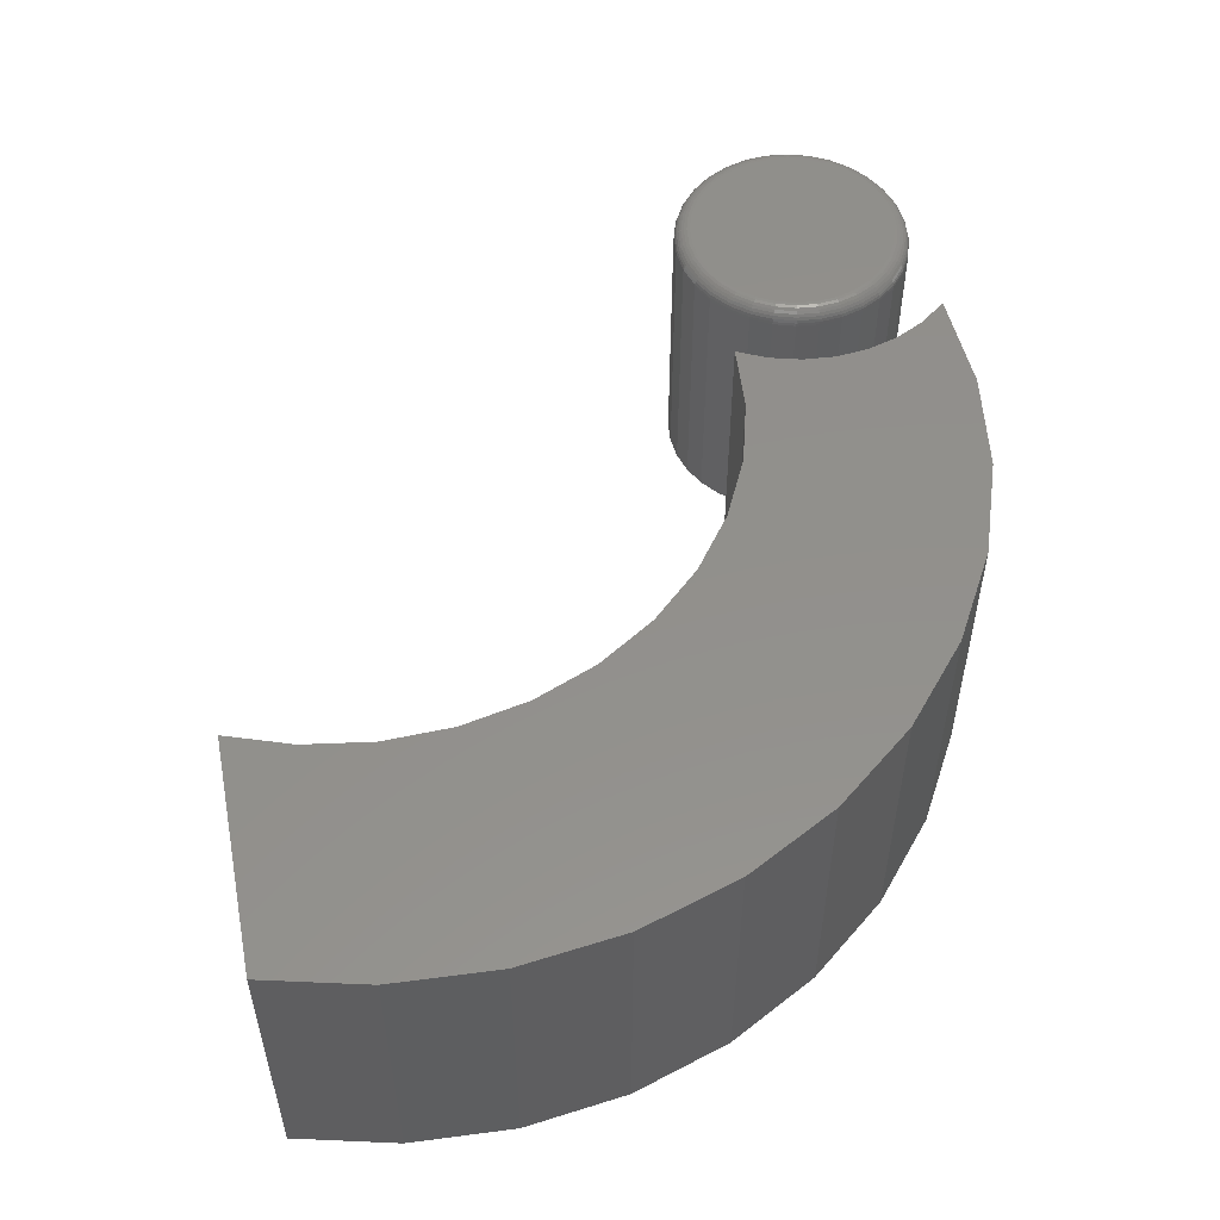
<metadata>
{"format":"stl","ext":"stl","renderer":"f3d","projection":"perspective","resolution":1024,"background":"white","views":[{"elev":53.1,"azim":-101.1,"up":"+Y"}]}
</metadata>
<code>
# stl→obj: 380 verts, 752 faces
v 0.001809 9.641e-18 0.1002
v 0.02135 1.073e-17 0.09824
v -0.01773 8.557e-18 0.09824
v -0.03652 7.514e-18 0.09254
v 0.04014 1.177e-17 0.09254
v -0.05384 6.552e-18 0.08328
v 0.05746 1.273e-17 0.08328
v 0.04014 1.177e-17 -0.09254
v -0.03652 7.514e-18 -0.09254
v 0.05746 1.273e-17 -0.08328
v -0.01773 8.557e-18 -0.09824
v 0.02135 1.073e-17 -0.09824
v 0.001809 9.641e-18 -0.1002
v -0.05384 6.552e-18 -0.08328
v -0.06902 5.71e-18 -0.07083
v 0.07264 1.357e-17 -0.07083
v -0.08147 5.018e-18 -0.05565
v 0.08509 1.426e-17 -0.05565
v -0.09073 4.504e-18 -0.03833
v 0.09435 1.478e-17 -0.03833
v -0.09643 4.188e-18 -0.01954
v 0.1 1.509e-17 -0.01954
v -0.09836 4.081e-18 -4.181e-17
v 0.102 1.52e-17 -4.639e-17
v -0.09643 4.188e-18 0.01954
v 0.1 1.509e-17 0.01954
v -0.09073 4.504e-18 0.03833
v 0.09435 1.478e-17 0.03833
v -0.08147 5.018e-18 0.05565
v 0.08509 1.426e-17 0.05565
v -0.06902 5.71e-18 0.07083
v 0.07264 1.357e-17 0.07083
v 0.1176 -0.01562 -2.518e-16
v 0.1176 -0.2891 -1.773e-17
v 0.1154 -0.01562 -0.02259
v 0.1154 -0.2891 -0.02259
v 0.1088 -0.01562 -0.04431
v 0.1088 -0.2891 -0.04431
v 0.09808 -0.01562 -0.06433
v 0.09808 -0.2891 -0.06433
v 0.08368 -0.01562 -0.08188
v 0.08368 -0.2891 -0.08188
v 0.06614 -0.01562 -0.09628
v 0.06614 -0.2891 -0.09628
v 0.04612 -0.01562 -0.107
v 0.04612 -0.2891 -0.107
v 0.0244 -0.01562 -0.1136
v 0.0244 -0.2891 -0.1136
v 0.001809 -0.01562 -0.1158
v 0.001809 -0.2891 -0.1158
v -0.02078 -0.01562 -0.1136
v -0.02078 -0.2891 -0.1136
v -0.0425 -0.01562 -0.107
v -0.0425 -0.2891 -0.107
v -0.06252 -0.01562 -0.09628
v -0.06252 -0.2891 -0.09628
v -0.08007 -0.01562 -0.08188
v -0.08007 -0.2891 -0.08188
v -0.09447 -0.01562 -0.06433
v -0.09447 -0.2891 -0.06433
v -0.1052 -0.01562 -0.04431
v -0.1052 -0.2891 -0.04431
v -0.1118 -0.01562 -0.02259
v -0.1118 -0.2891 -0.02259
v -0.114 -0.01562 1.063e-17
v -0.114 -0.2891 1.063e-17
v -0.1118 -0.01562 0.02259
v -0.1118 -0.2891 0.02259
v -0.1052 -0.01562 0.04431
v -0.1052 -0.2891 0.04431
v -0.09447 -0.01562 0.06433
v -0.09447 -0.2891 0.06433
v -0.08007 -0.01562 0.08188
v -0.08007 -0.2891 0.08188
v -0.06252 -0.01562 0.09628
v -0.06252 -0.2891 0.09628
v -0.0425 -0.01562 0.107
v -0.0425 -0.2891 0.107
v -0.02078 -0.01562 0.1136
v -0.02078 -0.2891 0.1136
v 0.001809 -0.01562 0.1158
v 0.001809 -0.2891 0.1158
v 0.0244 -0.01562 0.1136
v 0.0244 -0.2891 0.1136
v 0.04612 -0.01562 0.107
v 0.04612 -0.2891 0.107
v 0.06614 -0.01562 0.09628
v 0.06614 -0.2891 0.09628
v 0.08368 -0.01562 0.08188
v 0.08368 -0.2891 0.08188
v 0.09808 -0.01562 0.06433
v 0.09808 -0.2891 0.06433
v 0.1088 -0.01562 0.04431
v 0.1088 -0.2891 0.04431
v 0.1154 -0.01562 0.02259
v 0.1154 -0.2891 0.02259
v -0.1137 -0.01258 -5.55e-17
v -0.1115 -0.01258 0.02253
v -0.1128 -0.009646 -5.548e-17
v -0.1106 -0.009646 0.02236
v -0.1113 -0.006944 -5.547e-17
v -0.1092 -0.006944 0.02208
v -0.1094 -0.004576 -4.852e-17
v -0.1073 -0.004576 0.0217
v -0.107 -0.002633 -4.851e-17
v -0.1049 -0.002633 0.02123
v -0.1043 -0.001189 -4.156e-17
v -0.1023 -0.001189 0.02071
v -0.1014 -0.0003002 -4.156e-17
v -0.09942 -0.0003002 0.02014
v 0.1151 -0.01258 0.02253
v 0.1173 -0.01258 -7.631e-17
v 0.1142 -0.009646 0.02236
v 0.1164 -0.009646 -7.63e-17
v 0.1128 -0.006944 0.02208
v 0.115 -0.006944 -6.935e-17
v 0.1109 -0.004576 0.0217
v 0.113 -0.004576 -7.627e-17
v 0.1086 -0.002633 0.02123
v 0.1107 -0.002633 -6.932e-17
v 0.1059 -0.001189 0.02071
v 0.108 -0.001189 -6.932e-17
v 0.103 -0.0003002 0.02014
v 0.105 -0.0003002 -6.931e-17
v 0.1085 -0.01258 0.0442
v 0.1077 -0.009646 0.04386
v 0.1064 -0.006944 0.0433
v 0.1046 -0.004576 0.04256
v 0.1024 -0.002633 0.04165
v 0.09987 -0.001189 0.04062
v 0.09717 -0.0003002 0.0395
v 0.09784 -0.01258 0.06416
v 0.0971 -0.009646 0.06367
v 0.0959 -0.006944 0.06287
v 0.09428 -0.004576 0.06179
v 0.09231 -0.002633 0.06047
v 0.09006 -0.001189 0.05897
v 0.08763 -0.0003002 0.05734
v 0.08347 -0.01258 0.08166
v 0.08284 -0.009646 0.08103
v 0.08182 -0.006944 0.08001
v 0.08045 -0.004576 0.07864
v 0.07877 -0.002633 0.07697
v 0.07686 -0.001189 0.07506
v 0.07479 -0.0003002 0.07298
v 0.06597 -0.01258 0.09603
v 0.06548 -0.009646 0.09529
v 0.06468 -0.006944 0.09409
v 0.0636 -0.004576 0.09247
v 0.06228 -0.002633 0.0905
v 0.06078 -0.001189 0.08826
v 0.05915 -0.0003002 0.08582
v 0.04601 -0.01258 0.1067
v 0.04566 -0.009646 0.1059
v 0.04511 -0.006944 0.1045
v 0.04437 -0.004576 0.1027
v 0.04346 -0.002633 0.1006
v 0.04243 -0.001189 0.09806
v 0.04131 -0.0003002 0.09536
v 0.02434 -0.01258 0.1133
v 0.02417 -0.009646 0.1124
v 0.02388 -0.006944 0.111
v 0.02351 -0.004576 0.1091
v 0.02304 -0.002633 0.1068
v 0.02252 -0.001189 0.1041
v 0.02195 -0.0003002 0.1012
v 0.001809 -0.01258 0.1155
v 0.001809 -0.009646 0.1146
v 0.001809 -0.006944 0.1132
v 0.001809 -0.004576 0.1112
v 0.001809 -0.002633 0.1088
v 0.001809 -0.001189 0.1061
v 0.001809 -0.0003002 0.1032
v -0.02072 -0.01258 0.1133
v -0.02055 -0.009646 0.1124
v -0.02027 -0.006944 0.111
v -0.01989 -0.004576 0.1091
v -0.01943 -0.002633 0.1068
v -0.0189 -0.001189 0.1041
v -0.01833 -0.0003002 0.1012
v -0.04239 -0.01258 0.1067
v -0.04205 -0.009646 0.1059
v -0.04149 -0.006944 0.1045
v -0.04075 -0.004576 0.1027
v -0.03984 -0.002633 0.1006
v -0.03881 -0.001189 0.09806
v -0.03769 -0.0003002 0.09536
v -0.06235 -0.01258 0.09603
v -0.06186 -0.009646 0.09529
v -0.06106 -0.006944 0.09409
v -0.05998 -0.004576 0.09247
v -0.05866 -0.002633 0.0905
v -0.05716 -0.001189 0.08826
v -0.05553 -0.0003002 0.08582
v -0.07985 -0.01258 0.08166
v -0.07923 -0.009646 0.08103
v -0.0782 -0.006944 0.08001
v -0.07683 -0.004576 0.07864
v -0.07516 -0.002633 0.07697
v -0.07325 -0.001189 0.07506
v -0.07117 -0.0003002 0.07298
v -0.09422 -0.01258 0.06416
v -0.09348 -0.009646 0.06367
v -0.09228 -0.006944 0.06287
v -0.09066 -0.004576 0.06179
v -0.08869 -0.002633 0.06047
v -0.08645 -0.001189 0.05897
v -0.08401 -0.0003002 0.05734
v -0.1049 -0.01258 0.0442
v -0.1041 -0.009646 0.04386
v -0.1027 -0.006944 0.0433
v -0.1009 -0.004576 0.04256
v -0.09875 -0.002633 0.04165
v -0.09625 -0.001189 0.04062
v -0.09355 -0.0003002 0.0395
v 0.1151 -0.01258 -0.02253
v 0.1142 -0.009646 -0.02236
v 0.1128 -0.006944 -0.02208
v 0.1109 -0.004576 -0.0217
v 0.1086 -0.002633 -0.02123
v 0.1059 -0.001189 -0.02071
v 0.103 -0.0003002 -0.02014
v -0.1115 -0.01258 -0.02253
v -0.1106 -0.009646 -0.02236
v -0.1092 -0.006944 -0.02208
v -0.1073 -0.004576 -0.0217
v -0.1049 -0.002633 -0.02123
v -0.1023 -0.001189 -0.02071
v -0.09942 -0.0003002 -0.02014
v -0.1049 -0.01258 -0.0442
v -0.1041 -0.009646 -0.04386
v -0.1027 -0.006944 -0.0433
v -0.1009 -0.004576 -0.04256
v -0.09875 -0.002633 -0.04165
v -0.09625 -0.001189 -0.04062
v -0.09355 -0.0003002 -0.0395
v -0.09422 -0.01258 -0.06416
v -0.09348 -0.009646 -0.06367
v -0.09228 -0.006944 -0.06287
v -0.09066 -0.004576 -0.06179
v -0.08869 -0.002633 -0.06047
v -0.08645 -0.001189 -0.05897
v -0.08401 -0.0003002 -0.05734
v -0.07985 -0.01258 -0.08166
v -0.07923 -0.009646 -0.08103
v -0.0782 -0.006944 -0.08001
v -0.07683 -0.004576 -0.07864
v -0.07516 -0.002633 -0.07697
v -0.07325 -0.001189 -0.07506
v -0.07117 -0.0003002 -0.07298
v -0.06235 -0.01258 -0.09603
v -0.06186 -0.009646 -0.09529
v -0.06106 -0.006944 -0.09409
v -0.05998 -0.004576 -0.09247
v -0.05866 -0.002633 -0.0905
v -0.05716 -0.001189 -0.08826
v -0.05553 -0.0003002 -0.08582
v -0.04239 -0.01258 -0.1067
v -0.04205 -0.009646 -0.1059
v -0.04149 -0.006944 -0.1045
v -0.04075 -0.004576 -0.1027
v -0.03984 -0.002633 -0.1006
v -0.03881 -0.001189 -0.09806
v -0.03769 -0.0003002 -0.09536
v -0.02072 -0.01258 -0.1133
v -0.02055 -0.009646 -0.1124
v -0.02027 -0.006944 -0.111
v -0.01989 -0.004576 -0.1091
v -0.01943 -0.002633 -0.1068
v -0.0189 -0.001189 -0.1041
v -0.01833 -0.0003002 -0.1012
v 0.001809 -0.01258 -0.1155
v 0.001809 -0.009646 -0.1146
v 0.001809 -0.006944 -0.1132
v 0.001809 -0.004576 -0.1112
v 0.001809 -0.002633 -0.1088
v 0.001809 -0.001189 -0.1061
v 0.001809 -0.0003002 -0.1032
v 0.02434 -0.01258 -0.1133
v 0.02417 -0.009646 -0.1124
v 0.02388 -0.006944 -0.111
v 0.02351 -0.004576 -0.1091
v 0.02304 -0.002633 -0.1068
v 0.02252 -0.001189 -0.1041
v 0.02195 -0.0003002 -0.1012
v 0.04601 -0.01258 -0.1067
v 0.04566 -0.009646 -0.1059
v 0.04511 -0.006944 -0.1045
v 0.04437 -0.004576 -0.1027
v 0.04346 -0.002633 -0.1006
v 0.04243 -0.001189 -0.09806
v 0.04131 -0.0003002 -0.09536
v 0.06597 -0.01258 -0.09603
v 0.06548 -0.009646 -0.09529
v 0.06468 -0.006944 -0.09409
v 0.0636 -0.004576 -0.09247
v 0.06228 -0.002633 -0.0905
v 0.06078 -0.001189 -0.08826
v 0.05915 -0.0003002 -0.08582
v 0.08347 -0.01258 -0.08166
v 0.08284 -0.009646 -0.08103
v 0.08182 -0.006944 -0.08001
v 0.08045 -0.004576 -0.07864
v 0.07877 -0.002633 -0.07697
v 0.07686 -0.001189 -0.07506
v 0.07479 -0.0003002 -0.07298
v 0.09784 -0.01258 -0.06416
v 0.0971 -0.009646 -0.06367
v 0.0959 -0.006944 -0.06287
v 0.09428 -0.004576 -0.06179
v 0.09231 -0.002633 -0.06047
v 0.09006 -0.001189 -0.05897
v 0.08763 -0.0003002 -0.05734
v 0.1085 -0.01258 -0.0442
v 0.1077 -0.009646 -0.04386
v 0.1064 -0.006944 -0.0433
v 0.1046 -0.004576 -0.04256
v 0.1024 -0.002633 -0.04165
v 0.09987 -0.001189 -0.04062
v 0.09717 -0.0003002 -0.0395
v -0.1435 -0.2891 0.09201
v -0.423 -0.2891 0.07394
v -0.1584 -0.2891 0.0635
v -0.1467 -0.2891 -0.09145
v -0.1606 -0.2891 -0.06243
v -0.2135 -0.2891 -0.09646
v -0.3933 -0.2891 -0.1813
v -0.7035 -0.2891 -0.2103
v -0.4396 -0.2891 -0.2296
v -0.3264 -0.2891 0.1069
v -0.1235 -0.2891 0.1173
v -0.2254 -0.2891 0.1215
v -0.1678 -0.2891 0.03273
v -0.5118 -0.2891 0.02377
v -0.1713 -0.2891 0.0007475
v -0.5899 -0.2891 -0.0419
v -0.1689 -0.2891 -0.03134
v -0.2783 -0.2891 -0.1135
v -0.6545 -0.2891 -0.1208
v -0.3389 -0.2891 -0.1421
v -0.4764 -0.2891 -0.2857
v -0.7352 -0.2891 -0.3073
v -0.5024 -0.2891 -0.3474
v -0.7485 -0.2891 -0.4084
v -0.5167 -0.2891 -0.4129
v -0.5189 -0.2891 -0.4798
v -0.743 -0.2891 -0.5103
v -0.5088 -0.2891 -0.5461
v -0.7188 -0.2891 -0.6094
v -0.4868 -0.2891 -0.6094
v -0.1584 1.283e-16 0.0635
v -0.423 1.141e-16 0.07394
v -0.1435 1.331e-16 0.09201
v -0.2135 1.167e-16 -0.09646
v -0.1606 1.14e-16 -0.06243
v -0.1467 1.246e-16 -0.09145
v -0.4396 7.678e-17 -0.2296
v -0.7035 5.139e-17 -0.2103
v -0.3933 8.73e-17 -0.1813
v -0.2254 1.413e-16 0.1215
v -0.1235 1.381e-16 0.1173
v -0.3264 1.285e-16 0.1069
v -0.1689 1.166e-16 -0.03134
v -0.5899 8.27e-17 -0.0419
v -0.1713 1.199e-16 0.0007475
v -0.5118 9.866e-17 0.02377
v -0.1678 1.238e-16 0.03273
v -0.2783 1.076e-16 -0.1135
v -0.6545 6.677e-17 -0.1208
v -0.3389 9.768e-17 -0.1421
v -0.5167 4.789e-17 -0.4129
v -0.7485 2.44e-17 -0.4084
v -0.5024 5.674e-17 -0.3474
v -0.7352 3.711e-17 -0.3073
v -0.4764 6.648e-17 -0.2857
v -0.4868 2.575e-17 -0.6094
v -0.7188 0 -0.6094
v -0.5088 3.398e-17 -0.5461
v -0.743 1.371e-17 -0.5103
v -0.5189 4.021e-17 -0.4798
f 1 2 3
f 4 3 2
f 5 4 2
f 6 4 5
f 7 6 5
f 8 9 10
f 11 9 8
f 12 11 8
f 13 11 12
f 9 14 10
f 10 14 15
f 10 15 16
f 16 15 17
f 16 17 18
f 18 17 19
f 18 19 20
f 20 19 21
f 20 21 22
f 22 21 23
f 22 23 24
f 24 23 25
f 24 25 26
f 26 25 27
f 26 27 28
f 28 27 29
f 28 29 30
f 30 29 31
f 30 31 32
f 32 31 6
f 32 6 7
f 33 34 35
f 35 34 36
f 35 36 37
f 37 36 38
f 37 38 39
f 39 38 40
f 39 40 41
f 41 40 42
f 41 42 43
f 43 42 44
f 43 44 45
f 45 44 46
f 45 46 47
f 47 46 48
f 47 48 49
f 49 48 50
f 49 50 51
f 51 50 52
f 51 52 53
f 53 52 54
f 53 54 55
f 55 54 56
f 55 56 57
f 57 56 58
f 57 58 59
f 59 58 60
f 59 60 61
f 61 60 62
f 61 62 63
f 63 62 64
f 63 64 65
f 65 64 66
f 65 66 67
f 67 66 68
f 67 68 69
f 69 68 70
f 69 70 71
f 71 70 72
f 71 72 73
f 73 72 74
f 73 74 75
f 75 74 76
f 75 76 77
f 77 76 78
f 77 78 79
f 79 78 80
f 79 80 81
f 81 80 82
f 81 82 83
f 83 82 84
f 83 84 85
f 85 84 86
f 85 86 87
f 87 86 88
f 87 88 89
f 89 88 90
f 89 90 91
f 91 90 92
f 91 92 93
f 93 92 94
f 93 94 95
f 95 94 96
f 95 96 33
f 33 96 34
f 65 67 97
f 97 67 98
f 97 98 99
f 99 98 100
f 99 100 101
f 101 100 102
f 101 102 103
f 103 102 104
f 103 104 105
f 105 104 106
f 105 106 107
f 107 106 108
f 107 108 109
f 109 108 110
f 109 110 23
f 23 110 25
f 95 33 111
f 111 33 112
f 111 112 113
f 113 112 114
f 113 114 115
f 115 114 116
f 115 116 117
f 117 116 118
f 117 118 119
f 119 118 120
f 119 120 121
f 121 120 122
f 121 122 123
f 123 122 124
f 123 124 26
f 26 124 24
f 93 95 125
f 125 95 111
f 125 111 126
f 126 111 113
f 126 113 127
f 127 113 115
f 127 115 128
f 128 115 117
f 128 117 129
f 129 117 119
f 129 119 130
f 130 119 121
f 130 121 131
f 131 121 123
f 131 123 28
f 28 123 26
f 91 93 132
f 132 93 125
f 132 125 133
f 133 125 126
f 133 126 134
f 134 126 127
f 134 127 135
f 135 127 128
f 135 128 136
f 136 128 129
f 136 129 137
f 137 129 130
f 137 130 138
f 138 130 131
f 138 131 30
f 30 131 28
f 89 91 139
f 139 91 132
f 139 132 140
f 140 132 133
f 140 133 141
f 141 133 134
f 141 134 142
f 142 134 135
f 142 135 143
f 143 135 136
f 143 136 144
f 144 136 137
f 144 137 145
f 145 137 138
f 145 138 32
f 32 138 30
f 87 89 146
f 146 89 139
f 146 139 147
f 147 139 140
f 147 140 148
f 148 140 141
f 148 141 149
f 149 141 142
f 149 142 150
f 150 142 143
f 150 143 151
f 151 143 144
f 151 144 152
f 152 144 145
f 152 145 7
f 7 145 32
f 85 87 153
f 153 87 146
f 153 146 154
f 154 146 147
f 154 147 155
f 155 147 148
f 155 148 156
f 156 148 149
f 156 149 157
f 157 149 150
f 157 150 158
f 158 150 151
f 158 151 159
f 159 151 152
f 159 152 5
f 5 152 7
f 83 85 160
f 160 85 153
f 160 153 161
f 161 153 154
f 161 154 162
f 162 154 155
f 162 155 163
f 163 155 156
f 163 156 164
f 164 156 157
f 164 157 165
f 165 157 158
f 165 158 166
f 166 158 159
f 166 159 2
f 2 159 5
f 81 83 167
f 167 83 160
f 167 160 168
f 168 160 161
f 168 161 169
f 169 161 162
f 169 162 170
f 170 162 163
f 170 163 171
f 171 163 164
f 171 164 172
f 172 164 165
f 172 165 173
f 173 165 166
f 173 166 1
f 1 166 2
f 79 81 174
f 174 81 167
f 174 167 175
f 175 167 168
f 175 168 176
f 176 168 169
f 176 169 177
f 177 169 170
f 177 170 178
f 178 170 171
f 178 171 179
f 179 171 172
f 179 172 180
f 180 172 173
f 180 173 3
f 3 173 1
f 77 79 181
f 181 79 174
f 181 174 182
f 182 174 175
f 182 175 183
f 183 175 176
f 183 176 184
f 184 176 177
f 184 177 185
f 185 177 178
f 185 178 186
f 186 178 179
f 186 179 187
f 187 179 180
f 187 180 4
f 4 180 3
f 75 77 188
f 188 77 181
f 188 181 189
f 189 181 182
f 189 182 190
f 190 182 183
f 190 183 191
f 191 183 184
f 191 184 192
f 192 184 185
f 192 185 193
f 193 185 186
f 193 186 194
f 194 186 187
f 194 187 6
f 6 187 4
f 73 75 195
f 195 75 188
f 195 188 196
f 196 188 189
f 196 189 197
f 197 189 190
f 197 190 198
f 198 190 191
f 198 191 199
f 199 191 192
f 199 192 200
f 200 192 193
f 200 193 201
f 201 193 194
f 201 194 31
f 31 194 6
f 71 73 202
f 202 73 195
f 202 195 203
f 203 195 196
f 203 196 204
f 204 196 197
f 204 197 205
f 205 197 198
f 205 198 206
f 206 198 199
f 206 199 207
f 207 199 200
f 207 200 208
f 208 200 201
f 208 201 29
f 29 201 31
f 69 71 209
f 209 71 202
f 209 202 210
f 210 202 203
f 210 203 211
f 211 203 204
f 211 204 212
f 212 204 205
f 212 205 213
f 213 205 206
f 213 206 214
f 214 206 207
f 214 207 215
f 215 207 208
f 215 208 27
f 27 208 29
f 67 69 98
f 98 69 209
f 98 209 100
f 100 209 210
f 100 210 102
f 102 210 211
f 102 211 104
f 104 211 212
f 104 212 106
f 106 212 213
f 106 213 108
f 108 213 214
f 108 214 110
f 110 214 215
f 110 215 25
f 25 215 27
f 33 35 112
f 112 35 216
f 112 216 114
f 114 216 217
f 114 217 116
f 116 217 218
f 116 218 118
f 118 218 219
f 118 219 120
f 120 219 220
f 120 220 122
f 122 220 221
f 122 221 124
f 124 221 222
f 124 222 24
f 24 222 22
f 63 65 223
f 223 65 97
f 223 97 224
f 224 97 99
f 224 99 225
f 225 99 101
f 225 101 226
f 226 101 103
f 226 103 227
f 227 103 105
f 227 105 228
f 228 105 107
f 228 107 229
f 229 107 109
f 229 109 21
f 21 109 23
f 61 63 230
f 230 63 223
f 230 223 231
f 231 223 224
f 231 224 232
f 232 224 225
f 232 225 233
f 233 225 226
f 233 226 234
f 234 226 227
f 234 227 235
f 235 227 228
f 235 228 236
f 236 228 229
f 236 229 19
f 19 229 21
f 59 61 237
f 237 61 230
f 237 230 238
f 238 230 231
f 238 231 239
f 239 231 232
f 239 232 240
f 240 232 233
f 240 233 241
f 241 233 234
f 241 234 242
f 242 234 235
f 242 235 243
f 243 235 236
f 243 236 17
f 17 236 19
f 57 59 244
f 244 59 237
f 244 237 245
f 245 237 238
f 245 238 246
f 246 238 239
f 246 239 247
f 247 239 240
f 247 240 248
f 248 240 241
f 248 241 249
f 249 241 242
f 249 242 250
f 250 242 243
f 250 243 15
f 15 243 17
f 55 57 251
f 251 57 244
f 251 244 252
f 252 244 245
f 252 245 253
f 253 245 246
f 253 246 254
f 254 246 247
f 254 247 255
f 255 247 248
f 255 248 256
f 256 248 249
f 256 249 257
f 257 249 250
f 257 250 14
f 14 250 15
f 53 55 258
f 258 55 251
f 258 251 259
f 259 251 252
f 259 252 260
f 260 252 253
f 260 253 261
f 261 253 254
f 261 254 262
f 262 254 255
f 262 255 263
f 263 255 256
f 263 256 264
f 264 256 257
f 264 257 9
f 9 257 14
f 51 53 265
f 265 53 258
f 265 258 266
f 266 258 259
f 266 259 267
f 267 259 260
f 267 260 268
f 268 260 261
f 268 261 269
f 269 261 262
f 269 262 270
f 270 262 263
f 270 263 271
f 271 263 264
f 271 264 11
f 11 264 9
f 49 51 272
f 272 51 265
f 272 265 273
f 273 265 266
f 273 266 274
f 274 266 267
f 274 267 275
f 275 267 268
f 275 268 276
f 276 268 269
f 276 269 277
f 277 269 270
f 277 270 278
f 278 270 271
f 278 271 13
f 13 271 11
f 47 49 279
f 279 49 272
f 279 272 280
f 280 272 273
f 280 273 281
f 281 273 274
f 281 274 282
f 282 274 275
f 282 275 283
f 283 275 276
f 283 276 284
f 284 276 277
f 284 277 285
f 285 277 278
f 285 278 12
f 12 278 13
f 45 47 286
f 286 47 279
f 286 279 287
f 287 279 280
f 287 280 288
f 288 280 281
f 288 281 289
f 289 281 282
f 289 282 290
f 290 282 283
f 290 283 291
f 291 283 284
f 291 284 292
f 292 284 285
f 292 285 8
f 8 285 12
f 43 45 293
f 293 45 286
f 293 286 294
f 294 286 287
f 294 287 295
f 295 287 288
f 295 288 296
f 296 288 289
f 296 289 297
f 297 289 290
f 297 290 298
f 298 290 291
f 298 291 299
f 299 291 292
f 299 292 10
f 10 292 8
f 41 43 300
f 300 43 293
f 300 293 301
f 301 293 294
f 301 294 302
f 302 294 295
f 302 295 303
f 303 295 296
f 303 296 304
f 304 296 297
f 304 297 305
f 305 297 298
f 305 298 306
f 306 298 299
f 306 299 16
f 16 299 10
f 39 41 307
f 307 41 300
f 307 300 308
f 308 300 301
f 308 301 309
f 309 301 302
f 309 302 310
f 310 302 303
f 310 303 311
f 311 303 304
f 311 304 312
f 312 304 305
f 312 305 313
f 313 305 306
f 313 306 18
f 18 306 16
f 37 39 314
f 314 39 307
f 314 307 315
f 315 307 308
f 315 308 316
f 316 308 309
f 316 309 317
f 317 309 310
f 317 310 318
f 318 310 311
f 318 311 319
f 319 311 312
f 319 312 320
f 320 312 313
f 320 313 20
f 20 313 18
f 35 37 216
f 216 37 314
f 216 314 217
f 217 314 315
f 217 315 218
f 218 315 316
f 218 316 219
f 219 316 317
f 219 317 220
f 220 317 318
f 220 318 221
f 221 318 319
f 221 319 222
f 222 319 320
f 222 320 22
f 22 320 20
f 80 84 82
f 84 80 78
f 84 78 86
f 86 78 76
f 86 76 88
f 44 54 46
f 46 54 52
f 46 52 48
f 48 52 50
f 88 76 90
f 90 76 74
f 90 74 92
f 92 74 72
f 92 72 94
f 94 72 70
f 94 70 96
f 96 70 68
f 96 68 34
f 34 68 66
f 34 66 36
f 36 66 64
f 36 64 38
f 38 64 62
f 38 62 40
f 40 62 60
f 40 60 42
f 42 60 58
f 42 58 44
f 44 58 56
f 44 56 54
f 321 322 323
f 324 325 326
f 327 328 329
f 322 321 330
f 330 321 331
f 330 331 332
f 323 322 333
f 333 322 334
f 333 334 335
f 335 334 336
f 335 336 337
f 338 326 339
f 339 326 325
f 339 325 336
f 336 325 337
f 338 339 340
f 340 339 328
f 340 328 327
f 329 328 341
f 341 328 342
f 341 342 343
f 343 342 344
f 343 344 345
f 345 344 346
f 346 344 347
f 346 347 348
f 348 347 349
f 348 349 350
f 351 352 353
f 354 355 356
f 357 358 359
f 360 361 362
f 362 361 353
f 362 353 352
f 363 364 365
f 365 364 366
f 365 366 367
f 367 366 352
f 367 352 351
f 368 369 354
f 354 369 355
f 369 364 355
f 355 364 363
f 359 358 370
f 370 358 369
f 370 369 368
f 371 372 373
f 373 372 374
f 373 374 375
f 375 374 358
f 375 358 357
f 376 377 378
f 378 377 379
f 378 379 380
f 380 379 372
f 380 372 371
f 377 349 379
f 379 349 347
f 379 347 372
f 372 347 344
f 372 344 374
f 374 344 342
f 374 342 358
f 358 342 328
f 358 328 369
f 369 328 339
f 369 339 364
f 364 339 336
f 364 336 366
f 366 336 334
f 366 334 352
f 352 334 322
f 352 322 362
f 362 322 330
f 362 330 360
f 360 330 332
f 360 332 361
f 361 332 331
f 365 337 363
f 363 337 325
f 363 325 355
f 355 325 324
f 355 324 356
f 337 365 335
f 335 365 367
f 335 367 333
f 333 367 351
f 333 351 323
f 323 351 353
f 323 353 321
f 321 353 361
f 321 361 331
f 375 343 373
f 373 343 345
f 373 345 371
f 371 345 346
f 371 346 380
f 380 346 348
f 380 348 378
f 378 348 350
f 378 350 376
f 343 375 341
f 341 375 357
f 341 357 329
f 329 357 359
f 329 359 327
f 327 359 370
f 327 370 340
f 340 370 368
f 340 368 338
f 338 368 354
f 338 354 326
f 326 354 356
f 326 356 324
f 377 376 349
f 349 376 350

</code>
